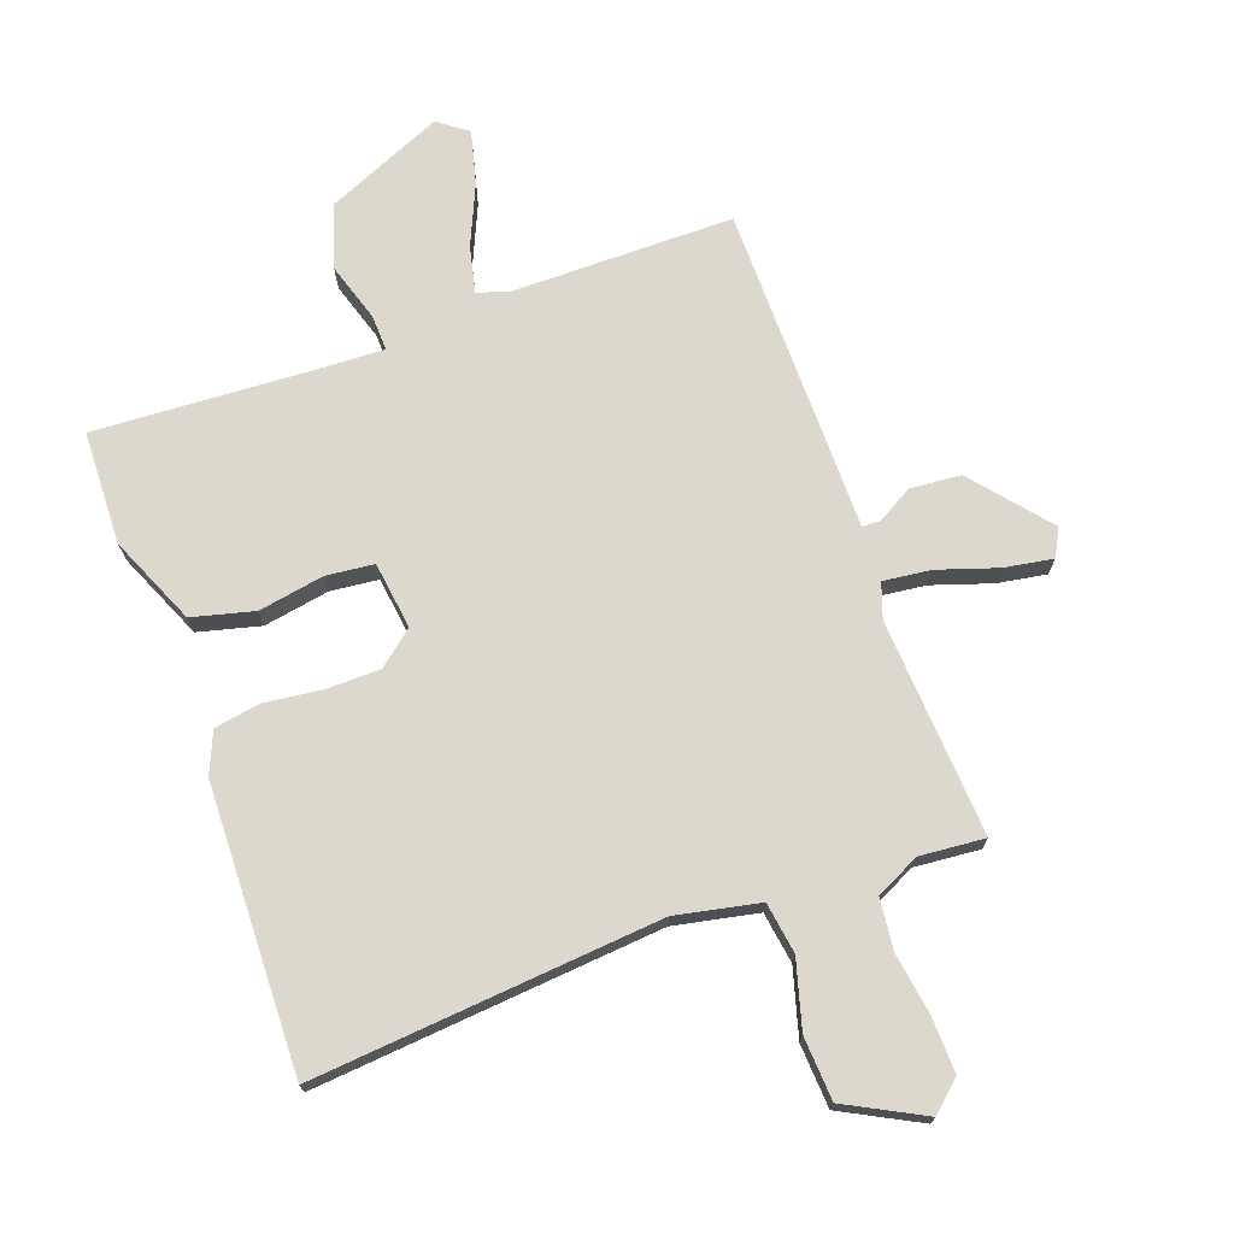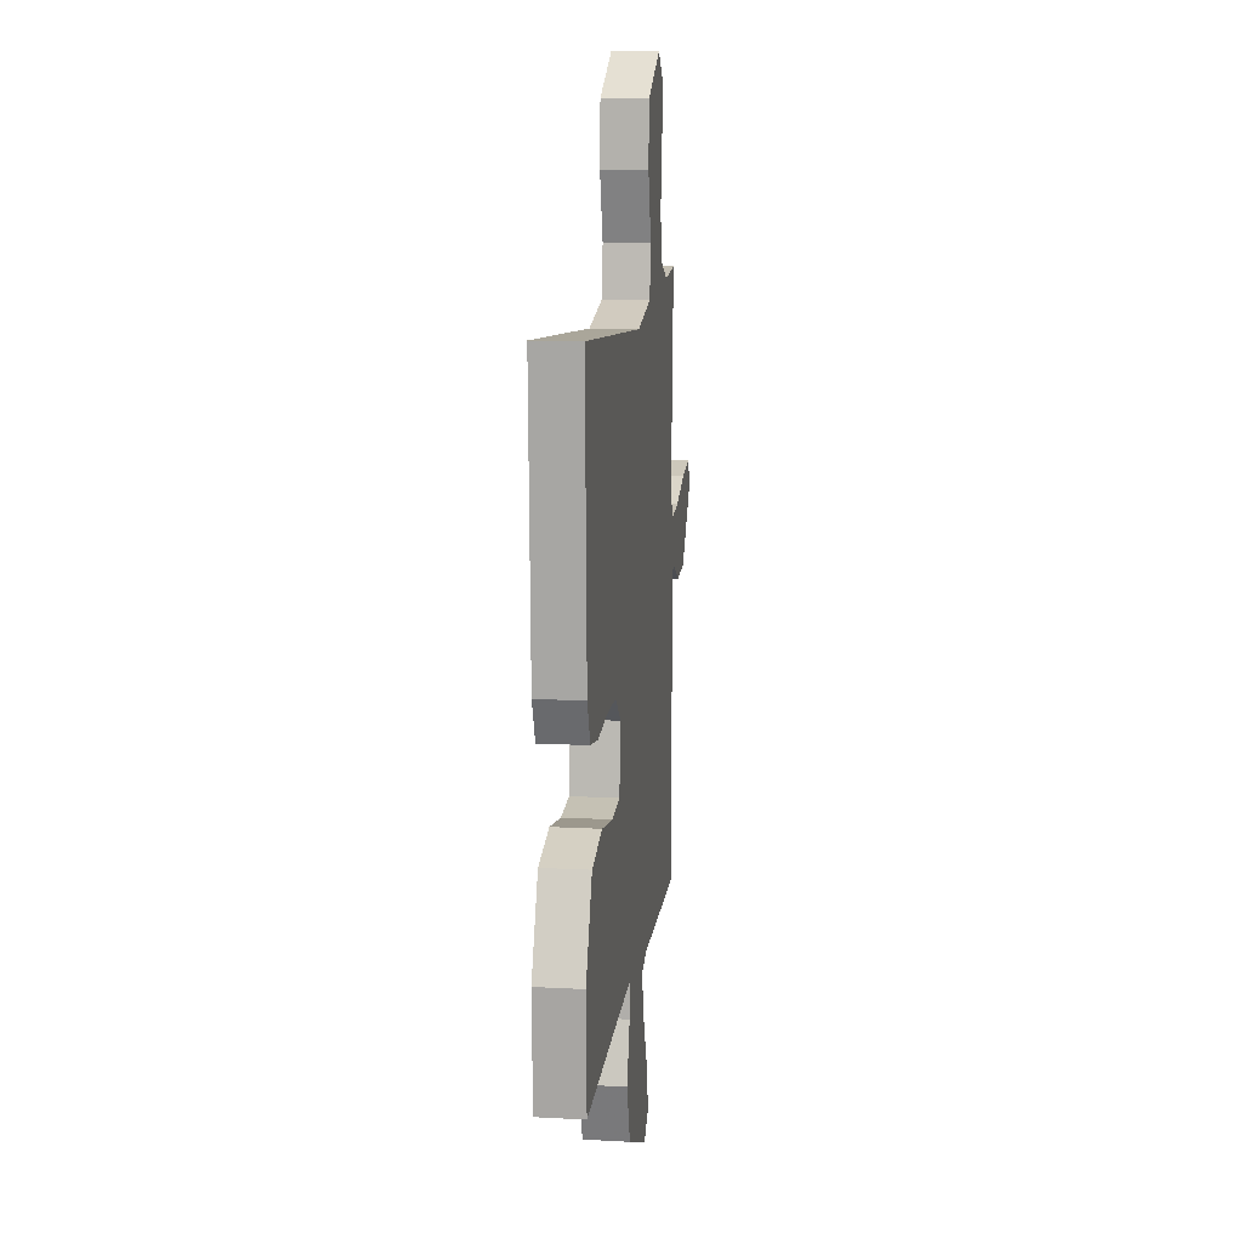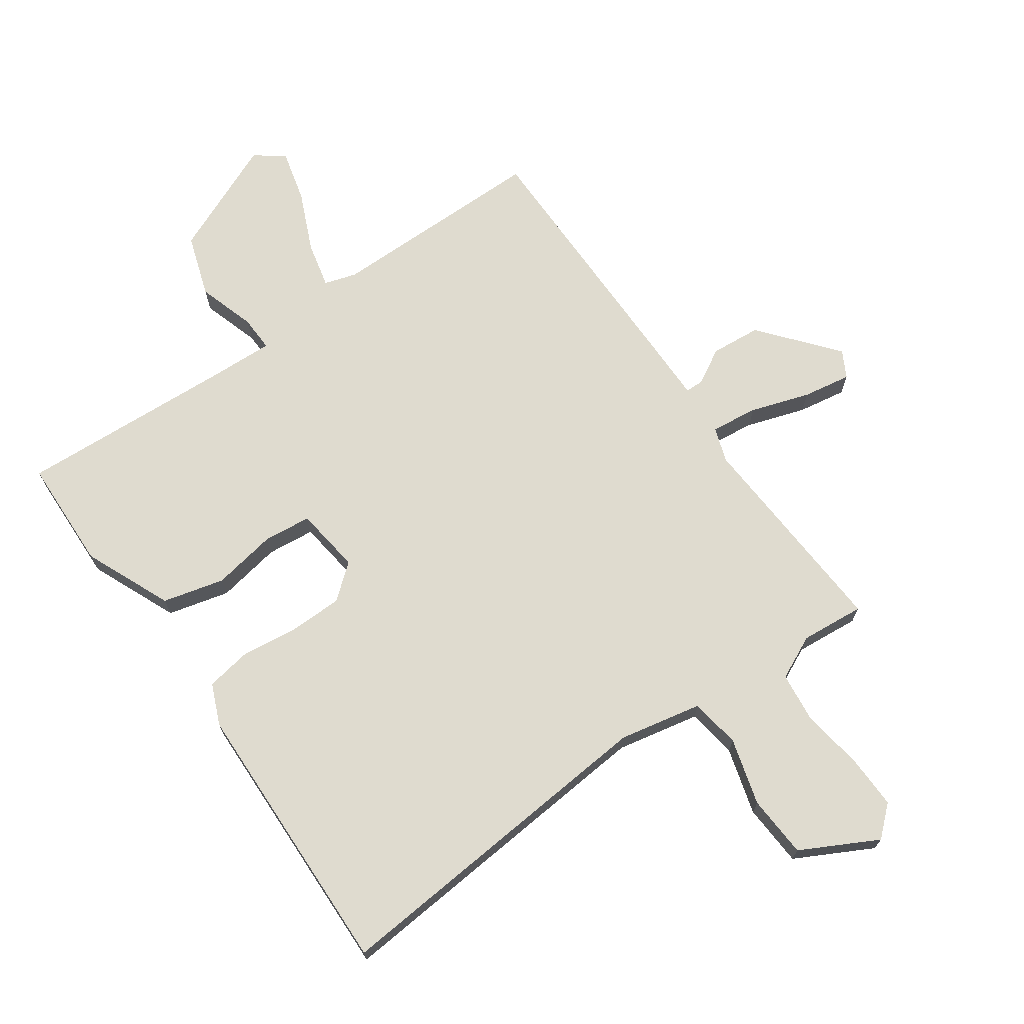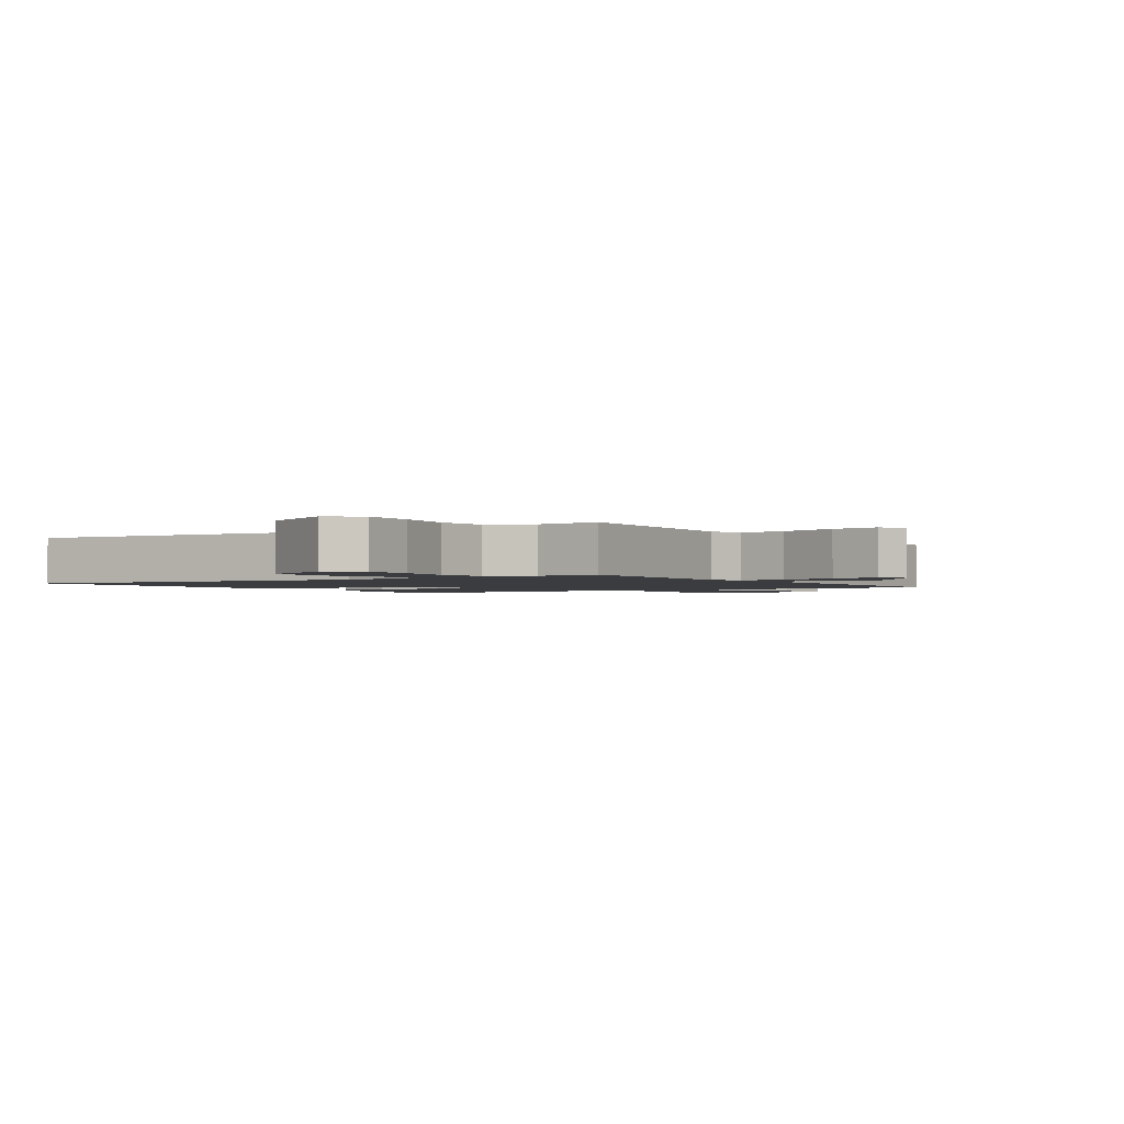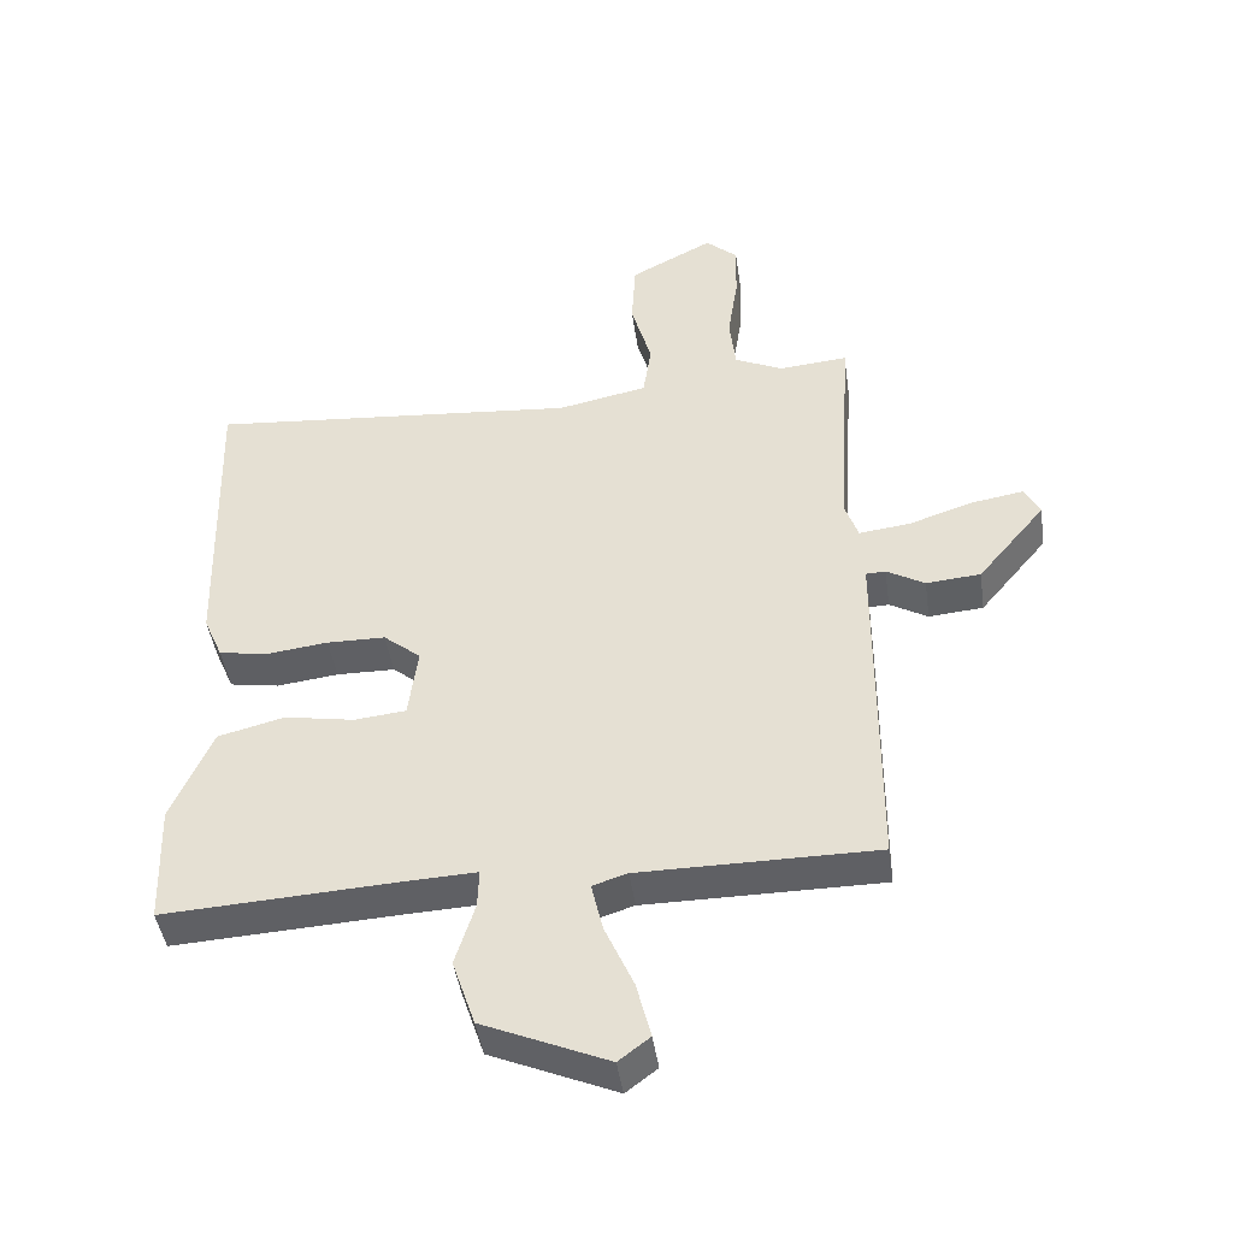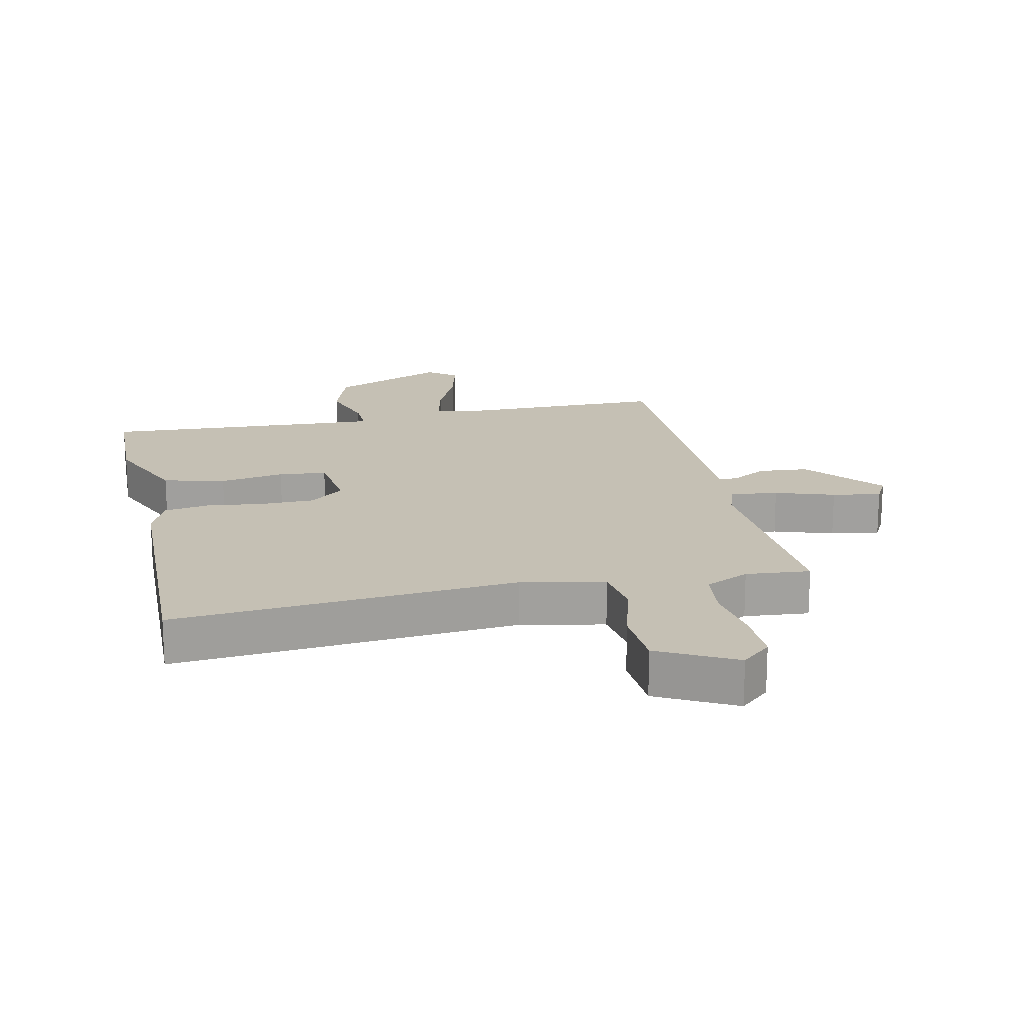
<metadata>
{"format":"obj","ext":"obj","renderer":"f3d","projection":"perspective","resolution":1024,"background":"white","views":[{"elev":72.3,"azim":-19.9,"up":"+Y"},{"elev":12.6,"azim":-82.8,"up":"+Z"},{"elev":70.4,"azim":-35.1,"up":"+Y"},{"elev":-1.7,"azim":32.7,"up":"+Y"},{"elev":-44.2,"azim":8.1,"up":"+Z"},{"elev":18.4,"azim":-12.2,"up":"+Y"}]}
</metadata>
<code>
v -0.5 0.07 -0.5
v -0.506 0.07 -0.321
v -0.446 0.07 -0.182
v -0.348 0.07 -0.157
v -0.245 0.07 -0.175
v -0.169 0.07 -0.167
v -0.155 0.07 -0.061
v -0.21 0.07 -0.016
v -0.296 0.07 -0.015
v -0.387 0.07 -0.026
v -0.459 0.07 -0.014
v -0.487 0.07 0.051
v -0.5 0.07 0.5
v 0.047 0.07 0.453
v 0.179 0.07 0.48
v 0.191 0.07 0.561
v 0.161 0.07 0.667
v 0.167 0.07 0.767
v 0.289 0.07 0.831
v 0.336 0.07 0.789
v 0.334 0.07 0.703
v 0.319 0.07 0.605
v 0.328 0.07 0.524
v 0.398 0.07 0.491
v 0.5 0.07 0.5
v 0.479 0.07 0.157
v 0.498 0.07 0.102
v 0.573 0.07 0.111
v 0.667 0.07 0.142
v 0.744 0.07 0.155
v 0.767 0.07 0.112
v 0.667 0.07 -0.008
v 0.587 0.07 -0.015
v 0.531 0.07 0.017
v 0.502 0.07 0.016
v 0.502 0.07 -0.092
v 0.5 0.07 -0.5
v 0.152 0.07 -0.501
v 0.101 0.07 -0.517
v 0.118 0.07 -0.59
v 0.16 0.07 -0.685
v 0.181 0.07 -0.768
v 0.135 0.07 -0.803
v -0.049 0.07 -0.724
v -0.082 0.07 -0.625
v -0.053 0.07 -0.533
v -0.051 0.07 -0.476
v -0.164 0.07 -0.481
v -0.5 0 -0.5
v -0.506 0 -0.321
v -0.446 0 -0.182
v -0.348 0 -0.157
v -0.245 0 -0.175
v -0.169 0 -0.167
v -0.155 0 -0.061
v -0.21 0 -0.016
v -0.296 0 -0.015
v -0.387 0 -0.026
v -0.459 0 -0.014
v -0.487 0 0.051
v -0.5 0 0.5
v 0.047 0 0.453
v 0.179 0 0.48
v 0.191 0 0.561
v 0.161 0 0.667
v 0.167 0 0.767
v 0.289 0 0.831
v 0.336 0 0.789
v 0.334 0 0.703
v 0.319 0 0.605
v 0.328 0 0.524
v 0.398 0 0.491
v 0.5 0 0.5
v 0.479 0 0.157
v 0.498 0 0.102
v 0.573 0 0.111
v 0.667 0 0.142
v 0.744 0 0.155
v 0.767 0 0.112
v 0.667 0 -0.008
v 0.587 0 -0.015
v 0.531 0 0.017
v 0.502 0 0.016
v 0.502 0 -0.092
v 0.5 0 -0.5
v 0.152 0 -0.501
v 0.101 0 -0.517
v 0.118 0 -0.59
v 0.16 0 -0.685
v 0.181 0 -0.768
v 0.135 0 -0.803
v -0.049 0 -0.724
v -0.082 0 -0.625
v -0.053 0 -0.533
v -0.051 0 -0.476
v -0.164 0 -0.481
f 44 45 46
f 43 44 46
f 42 43 46
f 41 42 46
f 40 41 46
f 39 40 46 47
f 38 39 47
f 37 38 47
f 36 37 47
f 35 36 47
f 32 33 34
f 31 32 34
f 30 31 34
f 29 30 34
f 28 29 34
f 27 28 34 35
f 35 47 48
f 27 35 48
f 26 27 48
f 20 21 22
f 19 20 22
f 18 19 22
f 17 18 22
f 16 17 22
f 15 16 22 23
f 12 13 14
f 11 12 14
f 10 11 14
f 9 10 14
f 8 9 14 15
f 15 23 24
f 8 15 24
f 7 8 24
f 3 4 5
f 2 3 5
f 1 2 5
f 48 1 5
f 48 5 6
f 25 26 48
f 24 25 48
f 7 24 48
f 6 7 48
f 94 93 92
f 94 92 91
f 94 91 90
f 94 90 89
f 94 89 88
f 95 94 88 87
f 95 87 86
f 95 86 85
f 95 85 84
f 95 84 83
f 82 81 80
f 82 80 79
f 82 79 78
f 82 78 77
f 82 77 76
f 83 82 76 75
f 96 95 83
f 96 83 75
f 96 75 74
f 70 69 68
f 70 68 67
f 70 67 66
f 70 66 65
f 70 65 64
f 71 70 64 63
f 62 61 60
f 62 60 59
f 62 59 58
f 62 58 57
f 63 62 57 56
f 72 71 63
f 72 63 56
f 72 56 55
f 53 52 51
f 53 51 50
f 53 50 49
f 53 49 96
f 54 53 96
f 96 74 73
f 96 73 72
f 96 72 55
f 96 55 54
f 1 49 50 2
f 2 50 51 3
f 3 51 52 4
f 4 52 53 5
f 5 53 54 6
f 6 54 55 7
f 7 55 56 8
f 8 56 57 9
f 9 57 58 10
f 10 58 59 11
f 11 59 60 12
f 12 60 61 13
f 13 61 62 14
f 14 62 63 15
f 15 63 64 16
f 16 64 65 17
f 17 65 66 18
f 18 66 67 19
f 19 67 68 20
f 20 68 69 21
f 21 69 70 22
f 22 70 71 23
f 23 71 72 24
f 24 72 73 25
f 25 73 74 26
f 26 74 75 27
f 27 75 76 28
f 28 76 77 29
f 29 77 78 30
f 30 78 79 31
f 31 79 80 32
f 32 80 81 33
f 33 81 82 34
f 34 82 83 35
f 35 83 84 36
f 36 84 85 37
f 37 85 86 38
f 38 86 87 39
f 39 87 88 40
f 40 88 89 41
f 41 89 90 42
f 42 90 91 43
f 43 91 92 44
f 44 92 93 45
f 45 93 94 46
f 46 94 95 47
f 47 95 96 48
f 48 96 49 1

</code>
